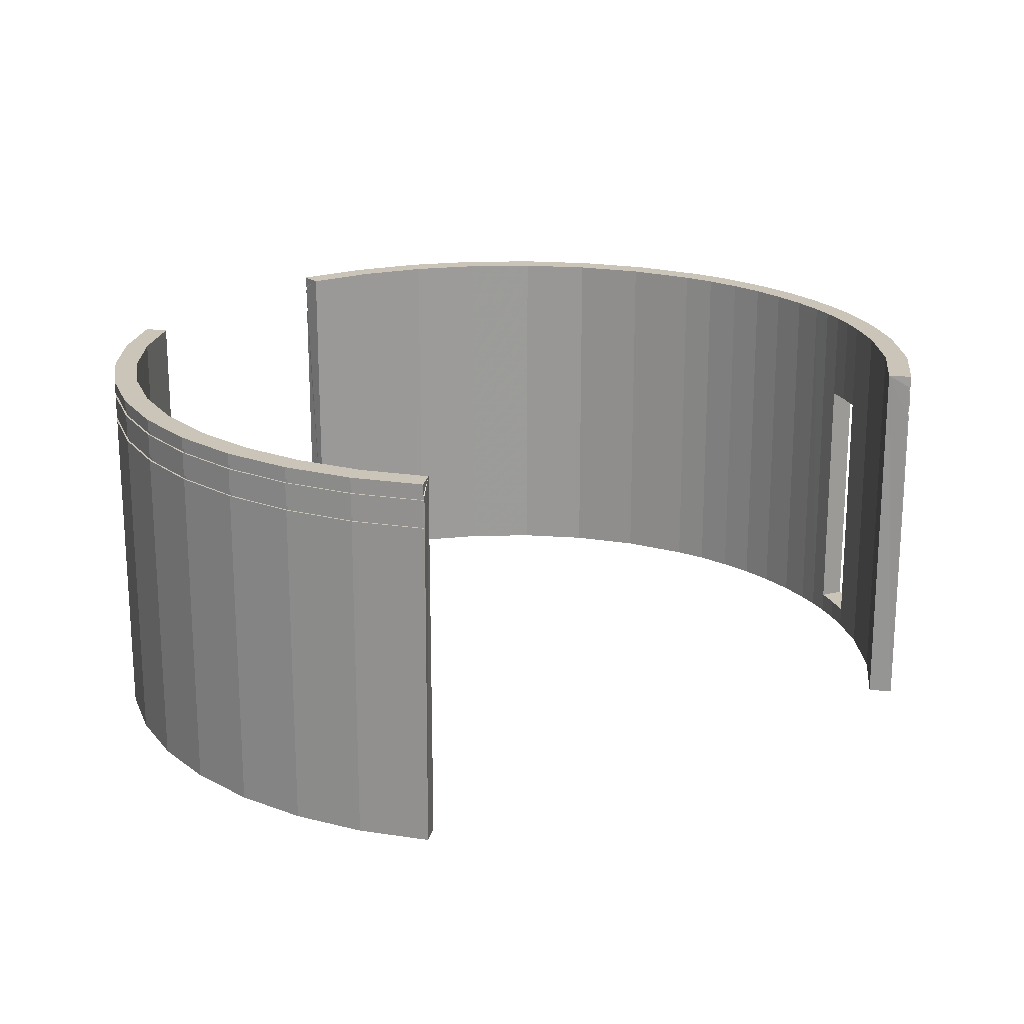
<metadata>
{"format":"obj","ext":"obj","renderer":"f3d","projection":"perspective","resolution":1024,"background":"white","views":[{"elev":20.3,"azim":-174.0,"up":"+Y"}]}
</metadata>
<code>
v 2.972 -0.5048 0.1662
v 2.972 0.7354 0.1662
v 2.956 0.7354 0.4028
v 2.956 -0.5048 0.4028
v 2.948 -0.5048 -0.06974
v 2.948 0.7354 -0.06974
v 2.887 -0.5048 -0.2988
v 2.887 0.7354 -0.2988
v 2.789 -0.5048 -0.5149
v 2.789 0.7354 -0.5149
v 2.658 -0.5048 -0.7122
v 2.658 0.7354 -0.7122
v 2.496 -0.5048 -0.8857
v 2.496 0.7354 -0.8857
v 2.309 -0.5048 -1.031
v 2.309 0.7354 -1.031
v 2.1 -0.5048 -1.143
v 2.1 0.7354 -1.143
v 1.876 -0.5048 -1.22
v 1.876 0.7354 -1.22
v 1.642 -0.5048 -1.26
v 1.642 0.7354 -1.26
v 0.06365 -0.5048 0.3136
v 0.06365 0.7354 0.3136
v 0.06402 0.7354 0.06395
v 0.06402 -0.5048 0.06395
v 0.1059 -0.5048 0.5596
v 0.1059 0.7354 0.5596
v 0.1595 -0.5048 0.7216
v 0.1595 0.7354 0.7216
v 0.2296 -0.5048 0.8762
v 0.2296 0.7354 0.8762
v 0.4701 -0.5048 1.206
v 0.4701 0.7354 1.206
v 0.3121 0.7354 1.012
v 0.3121 -0.5048 1.012
v 0.6587 -0.5048 1.369
v 0.6587 0.7354 1.369
v 0.8724 -0.5048 1.498
v 0.8724 0.7354 1.498
v 1.105 -0.5048 1.589
v 1.105 0.7354 1.589
v 1.35 -0.5048 1.638
v 1.35 0.7354 1.638
v 1.599 -0.5048 1.645
v 1.599 0.7354 1.645
v 1.846 -0.5048 1.609
v 1.846 0.7354 1.609
v 2.084 -0.5048 1.532
v 2.084 0.7354 1.532
v 2.304 -0.5048 1.415
v 2.304 0.7354 1.415
v 2.502 -0.5048 1.263
v 2.502 0.7354 1.263
v 2.879 0.7354 0.3914
v 2.893 0.7354 0.1676
v 2.893 -0.5048 0.1676
v 2.879 -0.5048 0.3914
v 2.871 0.7354 -0.05568
v 2.871 -0.5048 -0.05568
v 2.813 0.7354 -0.2724
v 2.813 -0.5048 -0.2724
v 2.721 0.7354 -0.4768
v 2.721 -0.5048 -0.4768
v 2.596 0.7354 -0.6635
v 2.596 -0.5048 -0.6635
v 2.444 0.7354 -0.8276
v 2.444 -0.5048 -0.8276
v 2.266 0.7354 -0.9648
v 2.266 -0.5048 -0.9648
v 2.069 0.7354 -1.071
v 2.069 -0.5048 -1.071
v 1.856 0.7354 -1.144
v 1.856 -0.5048 -1.144
v 1.635 0.7354 -1.182
v 1.635 -0.5048 -1.182
v 0.1419 -0.5048 0.307
v 0.1424 -0.5048 0.0708
v 0.1424 0.7354 0.0708
v 0.1419 0.7354 0.307
v 0.1819 -0.5048 0.5398
v 0.1819 0.7354 0.5398
v 0.2309 0.7354 0.6888
v 0.2309 -0.5048 0.6888
v 0.2977 0.7354 0.8378
v 0.2977 -0.5048 0.8378
v 0.5264 -0.5048 1.151
v 0.377 -0.5048 0.968
v 0.377 0.7354 0.968
v 0.5264 0.7354 1.151
v 0.7048 -0.5048 1.306
v 0.7048 0.7354 1.306
v 0.9071 -0.5048 1.428
v 0.9071 0.7354 1.428
v 1.127 -0.5048 1.513
v 1.127 0.7354 1.513
v 1.359 -0.5048 1.56
v 1.359 0.7354 1.56
v 1.595 -0.5048 1.567
v 1.595 0.7354 1.567
v 1.829 -0.5048 1.533
v 1.829 0.7354 1.533
v 2.053 -0.5048 1.46
v 2.053 0.7354 1.46
v 2.262 -0.5048 1.349
v 2.262 0.7354 1.349
v 2.449 -0.5048 1.205
v 2.449 0.7354 1.205
v 0.2296 0.4283 0.8762
v 0.1595 0.4283 0.7216
v 0.1595 -0.4378 0.7216
v 0.2309 -0.4378 0.6888
v 0.2309 0.4283 0.6888
v 0.2977 -0.4378 0.8378
v 0.2977 0.4283 0.8378
v 0.2296 -0.4378 0.8762
v 0.2632 0.4283 0.7673
v 0.2632 -0.4378 0.7673
v 0.2632 -0.5048 0.7673
v 0.2632 0.7354 0.7673
v 0.1918 0.7354 0.7999
v 0.1918 -0.4378 0.7999
v 0.1918 0.4283 0.7999
v 0.1918 -0.5048 0.7999
v 0.2687 -0.5048 0.9457
v 0.2687 0.7354 0.9457
v 0.383 -0.5048 1.108
v 0.383 0.7354 1.108
v 0.5597 -0.5048 1.292
v 0.5597 0.7354 1.292
v 0.766 -0.5048 1.442
v 0.766 0.7354 1.442
v 0.8064 0.7354 1.375
v 0.8064 -0.5048 1.375
v 0.6109 0.7354 1.232
v 0.6109 -0.5048 1.232
v 0.4436 0.7354 1.058
v 0.4436 -0.5048 1.058
v 0.3361 0.7354 0.9058
v 0.3352 -0.5048 0.9043
v 2.972 0.696 0.1662
v 2.948 0.696 -0.06974
v 2.887 0.696 -0.2988
v 2.789 0.696 -0.5149
v 2.658 0.696 -0.7122
v 2.496 0.696 -0.8857
v 2.309 0.696 -1.031
v 2.1 0.696 -1.143
v 1.876 0.696 -1.22
v 1.642 0.696 -1.26
v 2.956 0.696 0.4028
v 0.06365 0.696 0.3136
v 0.1595 0.696 0.7216
v 2.502 0.696 1.263
v 2.304 0.696 1.415
v 2.084 0.696 1.532
v 1.846 0.696 1.609
v 1.599 0.696 1.645
v 1.35 0.696 1.638
v 1.105 0.696 1.589
v 0.8724 0.696 1.498
v 0.6587 0.696 1.369
v 0.4701 0.696 1.206
v 0.3121 0.696 1.012
v 0.06402 0.696 0.06395
v 0.1059 0.696 0.5596
v 0.2296 0.696 0.8762
v 0.1918 0.696 0.7999
v 0.2687 0.696 0.9457
v 0.383 0.696 1.108
v 0.5597 0.696 1.292
v 0.766 0.696 1.442
v 2.972 0.6823 0.1662
v 2.948 0.6823 -0.06974
v 2.887 0.6823 -0.2988
v 2.789 0.6823 -0.5149
v 2.658 0.6823 -0.7122
v 2.496 0.6823 -0.8857
v 2.309 0.6823 -1.031
v 2.1 0.6823 -1.143
v 1.876 0.6823 -1.22
v 1.642 0.6823 -1.26
v 2.956 0.6823 0.4028
v 0.06365 0.6823 0.3136
v 0.1595 0.6823 0.7216
v 2.502 0.6823 1.263
v 2.304 0.6823 1.415
v 2.084 0.6823 1.532
v 1.846 0.6823 1.609
v 1.599 0.6823 1.645
v 1.35 0.6823 1.638
v 1.105 0.6823 1.589
v 0.8724 0.6823 1.498
v 0.6587 0.6823 1.369
v 0.4701 0.6823 1.206
v 0.3121 0.6823 1.012
v 0.06402 0.6823 0.06395
v 0.1059 0.6823 0.5596
v 0.2296 0.6823 0.8762
v 0.1918 0.6823 0.7999
v 0.2687 0.6823 0.9457
v 0.383 0.6823 1.108
v 0.5597 0.6823 1.292
v 0.766 0.6823 1.442
v 2.972 0.6035 0.1662
v 2.948 0.6035 -0.06974
v 2.887 0.6035 -0.2988
v 2.789 0.6035 -0.5149
v 2.658 0.6035 -0.7122
v 2.496 0.6035 -0.8857
v 2.309 0.6035 -1.031
v 2.1 0.6035 -1.143
v 1.876 0.6035 -1.22
v 1.642 0.6035 -1.26
v 2.956 0.6035 0.4028
v 0.06365 0.6035 0.3136
v 0.1595 0.6035 0.7216
v 2.502 0.6035 1.263
v 2.304 0.6035 1.415
v 2.084 0.6035 1.532
v 1.846 0.6035 1.609
v 1.599 0.6035 1.645
v 1.35 0.6035 1.638
v 1.105 0.6035 1.589
v 0.8724 0.6035 1.498
v 0.6587 0.6035 1.369
v 0.4701 0.6035 1.206
v 0.3121 0.6035 1.012
v 0.06402 0.6035 0.06395
v 0.1059 0.6035 0.5596
v 0.2296 0.6035 0.8762
v 0.1918 0.6035 0.7999
v 0.2687 0.6035 0.9457
v 0.383 0.6035 1.108
v 0.5597 0.6035 1.292
v 0.766 0.6035 1.442
v 2.972 0.5897 0.1662
v 2.948 0.5897 -0.06974
v 2.887 0.5897 -0.2988
v 2.789 0.5897 -0.5149
v 2.658 0.5897 -0.7122
v 2.496 0.5897 -0.8857
v 2.309 0.5897 -1.031
v 2.1 0.5897 -1.143
v 1.876 0.5897 -1.22
v 1.642 0.5897 -1.26
v 2.956 0.5897 0.4028
v 0.06365 0.5897 0.3136
v 0.1595 0.5897 0.7216
v 2.502 0.5897 1.263
v 2.304 0.5897 1.415
v 2.084 0.5897 1.532
v 1.846 0.5897 1.609
v 1.599 0.5897 1.645
v 1.35 0.5897 1.638
v 1.105 0.5897 1.589
v 0.8724 0.5897 1.498
v 0.6587 0.5897 1.369
v 0.4701 0.5897 1.206
v 0.3121 0.5897 1.012
v 0.06402 0.5897 0.06395
v 0.1059 0.5897 0.5596
v 0.2296 0.5897 0.8762
v 0.1918 0.5897 0.7999
v 0.2687 0.5897 0.9457
v 0.383 0.5897 1.108
v 0.5597 0.5897 1.292
v 0.766 0.5897 1.442
v 2.964 0.696 0.1655
v 2.949 0.696 0.4028
v 2.949 0.6823 0.4028
v 2.964 0.6823 0.1655
v 2.941 0.6823 -0.06955
v 2.88 0.6823 -0.2977
v 2.783 0.6823 -0.513
v 2.652 0.6823 -0.7096
v 2.491 0.6823 -0.8824
v 2.304 0.6823 -1.027
v 2.096 0.6823 -1.139
v 1.873 0.6823 -1.216
v 1.638 0.6823 -1.256
v 1.638 0.696 -1.256
v 1.873 0.696 -1.216
v 2.096 0.696 -1.139
v 2.304 0.696 -1.027
v 2.491 0.696 -0.8824
v 2.652 0.696 -0.7096
v 2.783 0.696 -0.513
v 2.88 0.696 -0.2977
v 2.941 0.696 -0.06955
v 0.06761 0.696 0.3123
v 0.06806 0.696 0.06189
v 0.06806 0.6823 0.06189
v 0.06761 0.6823 0.3123
v 0.1098 0.6823 0.5576
v 0.1633 0.6823 0.719
v 0.1953 0.6823 0.7968
v 0.2329 0.6823 0.8728
v 0.2719 0.6823 0.9419
v 0.315 0.6823 1.008
v 0.3857 0.6823 1.104
v 0.4725 0.6823 1.201
v 0.5617 0.6823 1.286
v 0.6604 0.6823 1.364
v 0.7673 0.6823 1.436
v 0.8727 0.6823 1.492
v 1.105 0.6823 1.582
v 1.349 0.6823 1.632
v 1.597 0.6823 1.639
v 1.843 0.6823 1.603
v 2.08 0.6823 1.526
v 2.3 0.6823 1.41
v 2.498 0.6823 1.256
v 2.498 0.696 1.256
v 2.3 0.696 1.41
v 2.08 0.696 1.526
v 1.843 0.696 1.603
v 1.597 0.696 1.639
v 1.349 0.696 1.632
v 1.105 0.696 1.582
v 0.8727 0.696 1.492
v 0.7673 0.696 1.436
v 0.6604 0.696 1.364
v 0.5617 0.696 1.286
v 0.4725 0.696 1.201
v 0.3857 0.696 1.104
v 0.315 0.696 1.008
v 0.2719 0.696 0.9419
v 0.2329 0.696 0.8728
v 0.1953 0.696 0.7968
v 0.1633 0.696 0.719
v 0.1098 0.696 0.5576
v 2.964 0.6035 0.1655
v 2.949 0.6035 0.4028
v 2.949 0.5897 0.4028
v 2.964 0.5897 0.1655
v 2.941 0.5897 -0.06955
v 2.88 0.5897 -0.2977
v 2.783 0.5897 -0.513
v 2.652 0.5897 -0.7096
v 2.491 0.5897 -0.8824
v 2.304 0.5897 -1.027
v 2.096 0.5897 -1.139
v 1.873 0.5897 -1.216
v 1.638 0.5897 -1.256
v 1.638 0.6035 -1.256
v 1.873 0.6035 -1.216
v 2.096 0.6035 -1.139
v 2.304 0.6035 -1.027
v 2.491 0.6035 -0.8824
v 2.652 0.6035 -0.7096
v 2.783 0.6035 -0.513
v 2.88 0.6035 -0.2977
v 2.941 0.6035 -0.06955
v 0.1633 0.6035 0.719
v 0.1098 0.6035 0.5576
v 0.06761 0.6035 0.3123
v 0.06806 0.6035 0.06189
v 0.06806 0.5897 0.06189
v 0.06761 0.5897 0.3123
v 0.1098 0.5897 0.5576
v 0.1633 0.5897 0.719
v 0.1953 0.5897 0.7968
v 0.2329 0.5897 0.8728
v 0.2719 0.5897 0.9419
v 0.315 0.5897 1.008
v 0.3857 0.5897 1.104
v 0.4725 0.5897 1.201
v 0.5617 0.5897 1.286
v 0.6604 0.5897 1.364
v 0.7673 0.5897 1.436
v 0.8727 0.5897 1.492
v 1.105 0.5897 1.582
v 1.349 0.5897 1.632
v 1.597 0.5897 1.639
v 1.843 0.5897 1.603
v 2.08 0.5897 1.526
v 2.3 0.5897 1.41
v 2.498 0.5897 1.256
v 2.498 0.6035 1.256
v 2.3 0.6035 1.41
v 2.08 0.6035 1.526
v 1.843 0.6035 1.603
v 1.597 0.6035 1.639
v 1.349 0.6035 1.632
v 1.105 0.6035 1.582
v 0.8727 0.6035 1.492
v 0.7673 0.6035 1.436
v 0.6604 0.6035 1.364
v 0.5617 0.6035 1.286
v 0.4725 0.6035 1.201
v 0.3857 0.6035 1.104
v 0.315 0.6035 1.008
v 0.2719 0.6035 0.9419
v 0.2329 0.6035 0.8728
v 0.1953 0.6035 0.7968
f 3 151 141
f 141 2 3
f 2 141 142
f 142 6 2
f 6 142 143
f 143 8 6
f 8 143 144
f 144 10 8
f 10 144 145
f 145 12 10
f 12 145 146
f 146 14 12
f 14 146 147
f 147 16 14
f 16 147 148
f 148 18 16
f 18 148 149
f 149 20 18
f 20 149 150
f 150 22 20
f 55 56 57
f 57 58 55
f 56 59 60
f 60 57 56
f 59 61 62
f 62 60 59
f 61 63 64
f 64 62 61
f 65 66 64
f 64 63 65
f 65 67 68
f 68 66 65
f 67 69 70
f 70 68 67
f 69 71 72
f 72 70 69
f 71 73 74
f 74 72 71
f 73 75 76
f 76 74 73
f 4 58 57
f 1 4 57
f 1 57 60
f 5 1 60
f 5 60 62
f 7 5 62
f 7 62 64
f 9 7 64
f 9 64 66
f 11 9 66
f 11 66 68
f 13 11 68
f 13 68 70
f 15 13 70
f 15 70 72
f 17 15 72
f 17 72 74
f 19 17 74
f 19 74 76
f 19 76 21
f 56 55 3
f 56 3 2
f 59 56 2
f 59 2 6
f 61 59 6
f 61 6 8
f 63 61 8
f 63 8 10
f 65 63 10
f 65 10 12
f 67 65 12
f 67 12 14
f 69 67 14
f 69 14 16
f 71 69 16
f 71 16 18
f 73 71 18
f 73 18 20
f 75 73 20
f 75 20 22
f 25 165 152
f 152 24 25
f 114 116 109
f 109 115 114
f 116 114 118
f 116 118 112
f 112 111 122
f 116 112 122
f 105 107 53
f 105 53 51
f 103 105 51
f 103 51 49
f 101 103 49
f 101 49 47
f 99 101 47
f 99 47 45
f 97 99 45
f 97 45 43
f 95 97 43
f 95 43 41
f 93 95 41
f 93 41 39
f 134 93 39
f 91 134 39
f 91 39 131
f 91 131 37
f 136 91 37
f 87 136 37
f 87 37 129
f 87 129 33
f 138 87 33
f 88 138 33
f 88 33 127
f 88 127 36
f 140 88 36
f 86 140 36
f 119 86 36
f 84 119 36
f 124 29 27
f 31 124 27
f 26 78 77
f 23 26 77
f 23 77 81
f 27 23 81
f 31 27 81
f 125 31 81
f 36 125 81
f 84 36 81
f 117 115 109
f 113 117 109
f 113 109 123
f 110 113 123
f 140 139 89
f 89 88 140
f 138 137 90
f 90 87 138
f 136 135 92
f 92 91 136
f 134 133 94
f 94 93 134
f 95 93 94
f 94 96 95
f 97 95 96
f 96 98 97
f 99 97 98
f 98 100 99
f 101 99 100
f 100 102 101
f 103 101 102
f 102 104 103
f 105 103 104
f 104 106 105
f 107 105 106
f 106 108 107
f 52 155 154
f 154 54 52
f 50 156 155
f 155 52 50
f 48 157 156
f 156 50 48
f 46 158 157
f 157 48 46
f 44 159 158
f 158 46 44
f 42 160 159
f 159 44 42
f 40 161 160
f 160 42 40
f 132 172 161
f 161 40 132
f 130 171 162
f 162 38 130
f 128 170 163
f 163 34 128
f 113 110 111
f 111 112 113
f 29 124 122
f 122 111 29
f 126 169 164
f 164 35 126
f 81 77 80
f 80 82 81
f 77 78 79
f 79 80 77
f 24 152 166
f 166 28 24
f 110 249 262
f 111 110 262
f 111 262 27
f 111 27 29
f 80 79 25
f 82 80 25
f 25 24 28
f 28 30 121
f 25 28 121
f 82 25 121
f 83 82 121
f 120 83 121
f 85 120 121
f 139 85 121
f 89 139 121
f 137 89 121
f 90 137 121
f 121 32 126
f 121 126 35
f 128 34 130
f 128 130 38
f 35 128 38
f 121 35 38
f 90 121 38
f 135 90 38
f 92 135 38
f 133 92 38
f 94 133 38
f 96 94 38
f 132 40 42
f 38 132 42
f 96 38 42
f 98 96 42
f 100 98 42
f 42 44 46
f 100 42 46
f 102 100 46
f 104 102 46
f 46 48 50
f 104 46 50
f 106 104 50
f 108 106 50
f 108 50 52
f 108 52 54
f 86 119 118
f 118 114 86
f 82 83 113
f 82 113 112
f 81 82 112
f 81 112 84
f 83 120 117
f 117 113 83
f 121 168 167
f 167 32 121
f 84 112 118
f 118 119 84
f 85 115 117
f 117 120 85
f 31 116 122
f 122 124 31
f 30 153 168
f 168 121 30
f 32 167 169
f 169 126 32
f 35 164 170
f 170 128 35
f 34 163 171
f 171 130 34
f 38 162 172
f 172 132 38
f 91 92 133
f 133 134 91
f 87 90 135
f 135 136 87
f 88 89 137
f 137 138 88
f 86 114 115
f 115 85 139
f 86 115 139
f 140 86 139
f 271 272 269
f 269 270 271
f 272 273 290
f 290 269 272
f 273 274 289
f 289 290 273
f 274 275 288
f 288 289 274
f 275 276 287
f 287 288 275
f 276 277 286
f 286 287 276
f 277 278 285
f 285 286 277
f 278 279 284
f 284 285 278
f 279 280 283
f 283 284 279
f 280 281 282
f 282 283 280
f 293 294 291
f 291 292 293
f 312 313 314
f 314 315 312
f 311 312 315
f 315 316 311
f 310 311 316
f 316 317 310
f 309 310 317
f 317 318 309
f 308 309 318
f 318 319 308
f 307 308 319
f 319 320 307
f 306 307 320
f 320 321 306
f 305 306 321
f 321 322 305
f 303 304 323
f 323 324 303
f 301 302 325
f 325 326 301
f 299 300 327
f 327 328 299
f 294 295 332
f 332 291 294
f 30 28 166
f 166 153 30
f 297 298 329
f 329 330 297
f 296 297 330
f 330 331 296
f 298 299 328
f 328 329 298
f 300 301 326
f 326 327 300
f 302 303 324
f 324 325 302
f 304 305 322
f 322 323 304
f 331 332 295
f 295 296 331
f 215 205 173
f 173 183 215
f 205 206 174
f 174 173 205
f 206 207 175
f 175 174 206
f 207 208 176
f 176 175 207
f 208 209 177
f 177 176 208
f 209 210 178
f 178 177 209
f 210 211 179
f 179 178 210
f 211 212 180
f 180 179 211
f 212 213 181
f 181 180 212
f 213 214 182
f 182 181 213
f 229 216 184
f 184 197 229
f 219 218 186
f 186 187 219
f 220 219 187
f 187 188 220
f 221 220 188
f 188 189 221
f 222 221 189
f 189 190 222
f 223 222 190
f 190 191 223
f 224 223 191
f 191 192 224
f 225 224 192
f 192 193 225
f 236 225 193
f 193 204 236
f 235 226 194
f 194 203 235
f 234 227 195
f 195 202 234
f 233 228 196
f 196 201 233
f 216 230 198
f 198 184 216
f 232 231 199
f 199 200 232
f 217 232 200
f 200 185 217
f 231 233 201
f 201 199 231
f 228 234 202
f 202 196 228
f 227 235 203
f 203 195 227
f 226 236 204
f 204 194 226
f 185 198 230
f 230 217 185
f 335 336 333
f 333 334 335
f 336 337 354
f 354 333 336
f 337 338 353
f 353 354 337
f 338 339 352
f 352 353 338
f 339 340 351
f 351 352 339
f 340 341 350
f 350 351 340
f 341 342 349
f 349 350 341
f 342 343 348
f 348 349 342
f 343 344 347
f 347 348 343
f 344 345 346
f 346 347 344
f 359 360 357
f 357 358 359
f 378 379 380
f 380 381 378
f 377 378 381
f 381 382 377
f 376 377 382
f 382 383 376
f 375 376 383
f 383 384 375
f 374 375 384
f 384 385 374
f 373 374 385
f 385 386 373
f 372 373 386
f 386 387 372
f 371 372 387
f 387 388 371
f 369 370 389
f 389 390 369
f 367 368 391
f 391 392 367
f 365 366 393
f 393 394 365
f 360 361 356
f 356 357 360
f 363 364 395
f 395 396 363
f 362 363 396
f 396 355 362
f 364 365 394
f 394 395 364
f 366 367 392
f 392 393 366
f 368 369 390
f 390 391 368
f 370 371 388
f 388 389 370
f 355 356 361
f 361 362 355
f 4 1 237
f 237 247 4
f 1 5 238
f 238 237 1
f 5 7 239
f 239 238 5
f 7 9 240
f 240 239 7
f 9 11 241
f 241 240 9
f 11 13 242
f 242 241 11
f 13 15 243
f 243 242 13
f 15 17 244
f 244 243 15
f 17 19 245
f 245 244 17
f 19 21 246
f 246 245 19
f 26 23 248
f 248 261 26
f 51 53 250
f 250 251 51
f 49 51 251
f 251 252 49
f 47 49 252
f 252 253 47
f 45 47 253
f 253 254 45
f 43 45 254
f 254 255 43
f 41 43 255
f 255 256 41
f 39 41 256
f 256 257 39
f 131 39 257
f 257 268 131
f 129 37 258
f 258 267 129
f 127 33 259
f 259 266 127
f 125 36 260
f 260 265 125
f 23 27 262
f 262 248 23
f 123 109 263
f 263 264 123
f 110 123 264
f 264 249 110
f 116 31 125
f 109 116 125
f 263 109 125
f 263 125 265
f 36 127 266
f 266 260 36
f 33 129 267
f 267 259 33
f 37 131 268
f 268 258 37
f 141 151 270
f 270 269 141
f 183 173 272
f 272 271 183
f 173 174 273
f 273 272 173
f 174 175 274
f 274 273 174
f 175 176 275
f 275 274 175
f 176 177 276
f 276 275 176
f 177 178 277
f 277 276 177
f 178 179 278
f 278 277 178
f 179 180 279
f 279 278 179
f 180 181 280
f 280 279 180
f 181 182 281
f 281 280 181
f 150 149 283
f 283 282 150
f 149 148 284
f 284 283 149
f 148 147 285
f 285 284 148
f 147 146 286
f 286 285 147
f 146 145 287
f 287 286 146
f 145 144 288
f 288 287 145
f 144 143 289
f 289 288 144
f 143 142 290
f 290 289 143
f 142 141 269
f 269 290 142
f 152 165 292
f 292 291 152
f 197 184 294
f 294 293 197
f 184 198 295
f 295 294 184
f 198 185 296
f 296 295 198
f 185 200 297
f 297 296 185
f 200 199 298
f 298 297 200
f 199 201 299
f 299 298 199
f 201 196 300
f 300 299 201
f 196 202 301
f 301 300 196
f 202 195 302
f 302 301 202
f 195 203 303
f 303 302 195
f 203 194 304
f 304 303 203
f 194 204 305
f 305 304 194
f 204 193 306
f 306 305 204
f 193 192 307
f 307 306 193
f 192 191 308
f 308 307 192
f 191 190 309
f 309 308 191
f 190 189 310
f 310 309 190
f 189 188 311
f 311 310 189
f 188 187 312
f 312 311 188
f 187 186 313
f 313 312 187
f 154 155 315
f 315 314 154
f 155 156 316
f 316 315 155
f 156 157 317
f 317 316 156
f 157 158 318
f 318 317 157
f 158 159 319
f 319 318 158
f 159 160 320
f 320 319 159
f 160 161 321
f 321 320 160
f 161 172 322
f 322 321 161
f 172 162 323
f 323 322 172
f 162 171 324
f 324 323 162
f 171 163 325
f 325 324 171
f 163 170 326
f 326 325 163
f 170 164 327
f 327 326 170
f 164 169 328
f 328 327 164
f 169 167 329
f 329 328 169
f 167 168 330
f 330 329 167
f 168 153 331
f 331 330 168
f 153 166 332
f 332 331 153
f 166 152 291
f 291 332 166
f 205 215 334
f 334 333 205
f 247 237 336
f 336 335 247
f 237 238 337
f 337 336 237
f 238 239 338
f 338 337 238
f 239 240 339
f 339 338 239
f 240 241 340
f 340 339 240
f 241 242 341
f 341 340 241
f 242 243 342
f 342 341 242
f 243 244 343
f 343 342 243
f 244 245 344
f 344 343 244
f 245 246 345
f 345 344 245
f 214 213 347
f 347 346 214
f 213 212 348
f 348 347 213
f 212 211 349
f 349 348 212
f 211 210 350
f 350 349 211
f 210 209 351
f 351 350 210
f 209 208 352
f 352 351 209
f 208 207 353
f 353 352 208
f 207 206 354
f 354 353 207
f 206 205 333
f 333 354 206
f 217 230 356
f 356 355 217
f 230 216 357
f 357 356 230
f 216 229 358
f 358 357 216
f 261 248 360
f 360 359 261
f 248 262 361
f 361 360 248
f 262 249 362
f 362 361 262
f 249 264 363
f 363 362 249
f 264 263 364
f 364 363 264
f 263 265 365
f 365 364 263
f 265 260 366
f 366 365 265
f 260 266 367
f 367 366 260
f 266 259 368
f 368 367 266
f 259 267 369
f 369 368 259
f 267 258 370
f 370 369 267
f 258 268 371
f 371 370 258
f 268 257 372
f 372 371 268
f 257 256 373
f 373 372 257
f 256 255 374
f 374 373 256
f 255 254 375
f 375 374 255
f 254 253 376
f 376 375 254
f 253 252 377
f 377 376 253
f 252 251 378
f 378 377 252
f 251 250 379
f 379 378 251
f 218 219 381
f 381 380 218
f 219 220 382
f 382 381 219
f 220 221 383
f 383 382 220
f 221 222 384
f 384 383 221
f 222 223 385
f 385 384 222
f 223 224 386
f 386 385 223
f 224 225 387
f 387 386 224
f 225 236 388
f 388 387 225
f 236 226 389
f 389 388 236
f 226 235 390
f 390 389 226
f 235 227 391
f 391 390 235
f 227 234 392
f 392 391 227
f 234 228 393
f 393 392 234
f 228 233 394
f 394 393 228
f 233 231 395
f 395 394 233
f 231 232 396
f 396 395 231
f 232 217 355
f 355 396 232
f 21 76 75
f 75 22 150
f 75 150 282
f 75 282 281
f 281 182 214
f 281 214 346
f 75 281 346
f 75 346 345
f 21 75 345
f 21 345 246
f 4 247 335
f 334 215 183
f 334 183 271
f 270 151 3
f 270 3 55
f 271 270 55
f 334 271 55
f 335 334 55
f 4 335 55
f 58 4 55
f 26 261 359
f 358 229 197
f 358 197 293
f 292 165 25
f 292 25 79
f 293 292 79
f 358 293 79
f 359 358 79
f 26 359 79
f 26 79 78
f 108 54 154
f 108 154 314
f 107 108 314
f 107 314 313
f 313 186 218
f 313 218 380
f 107 313 380
f 107 380 379
f 107 379 250
f 107 250 53

</code>
